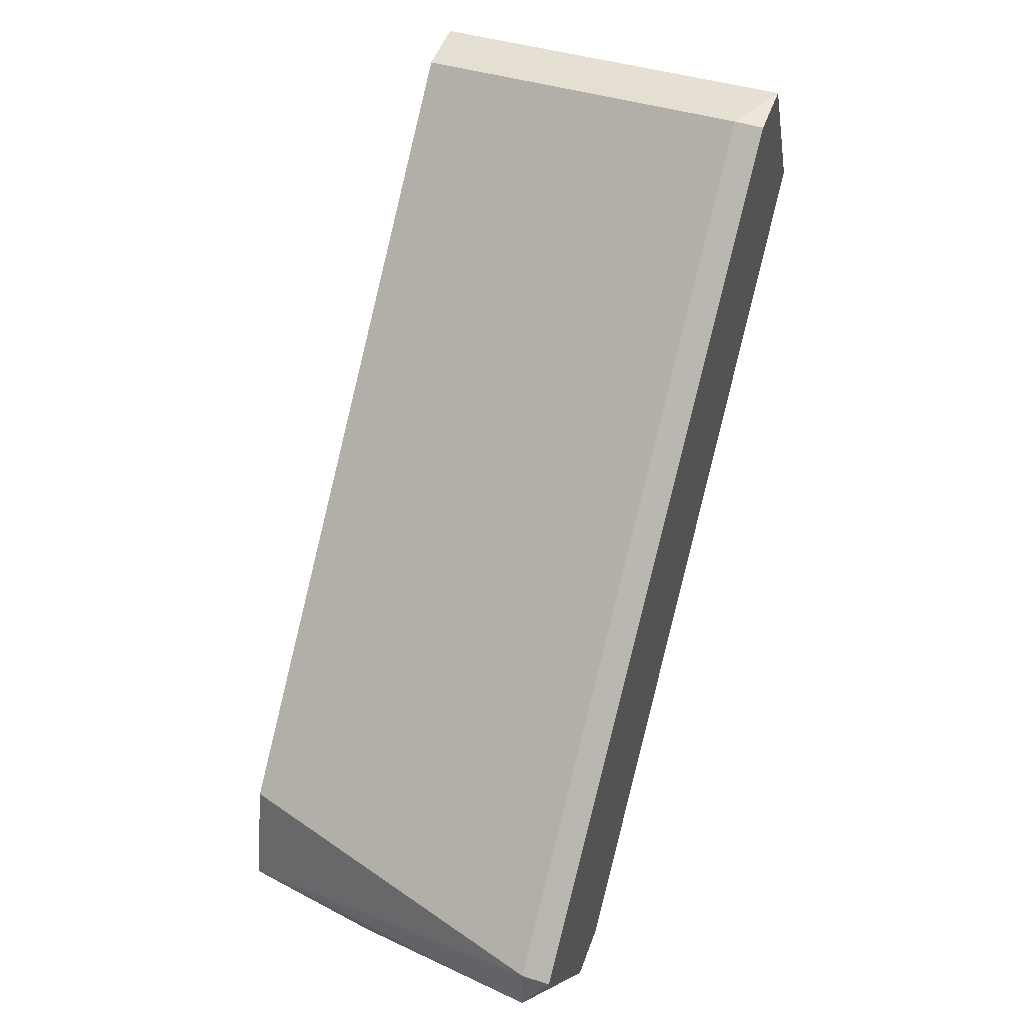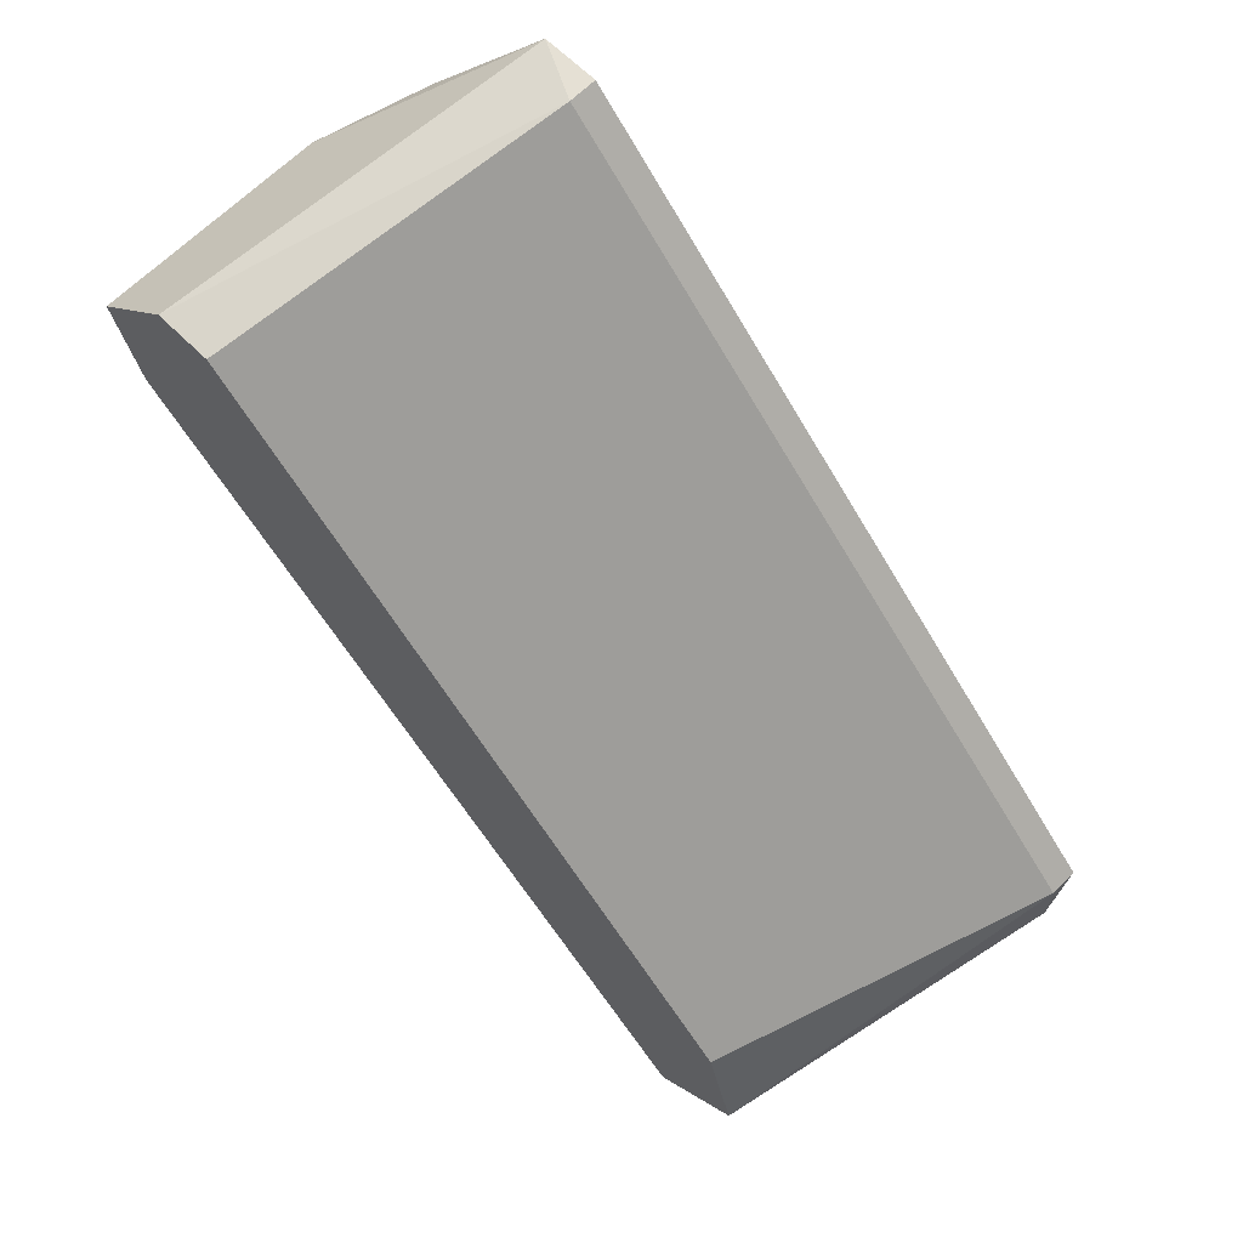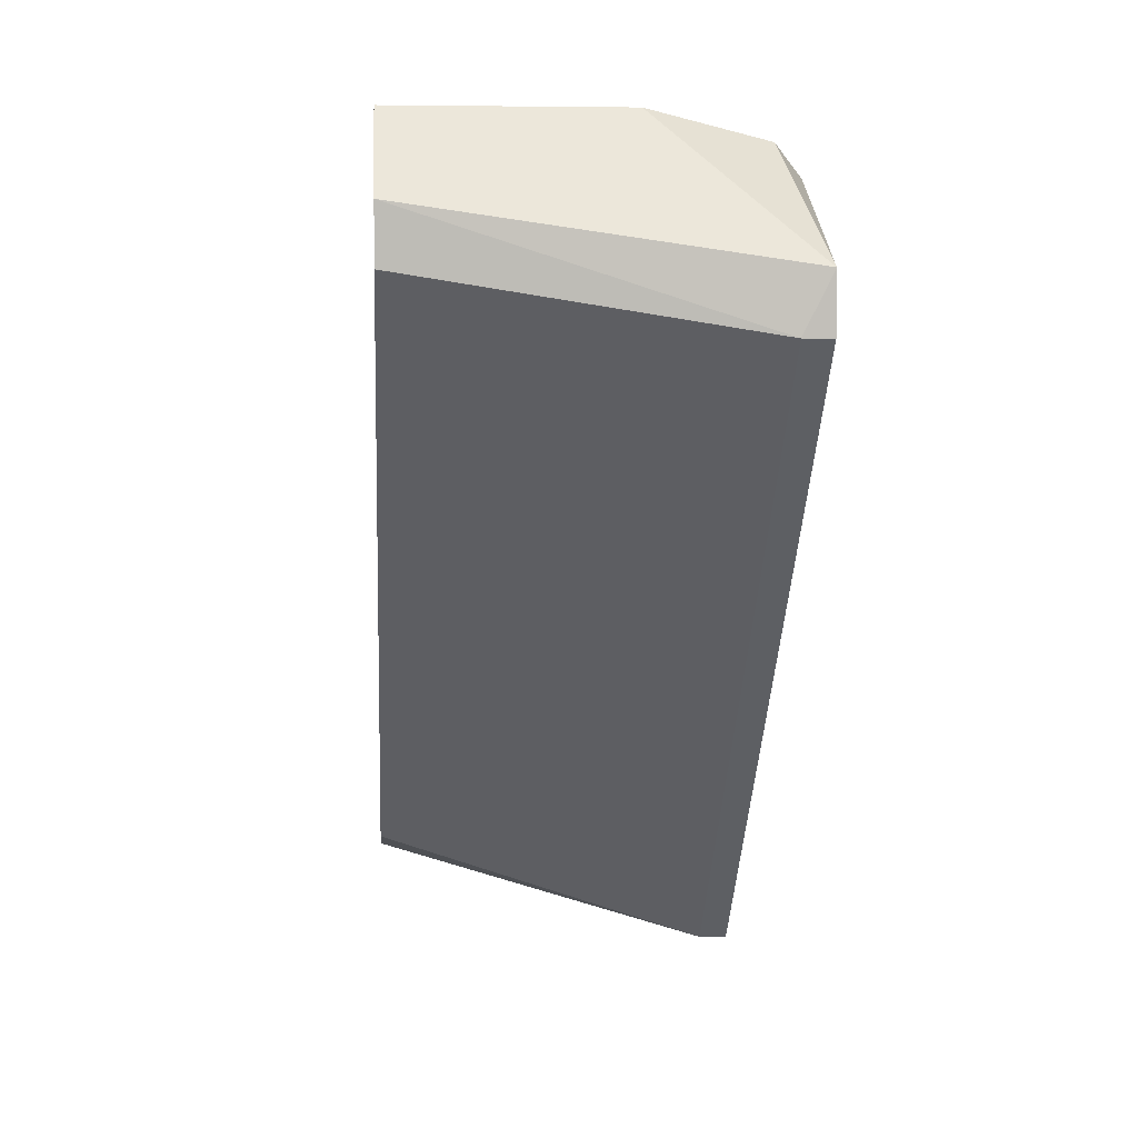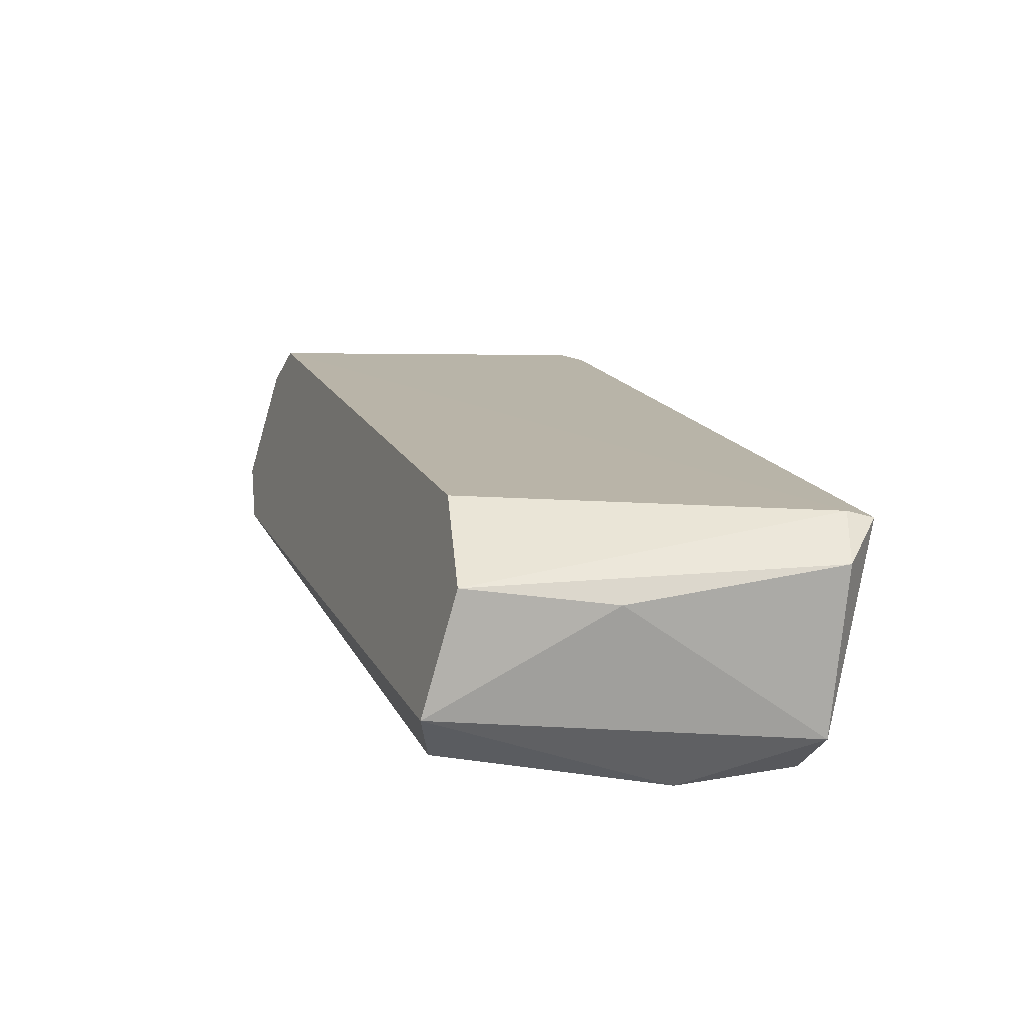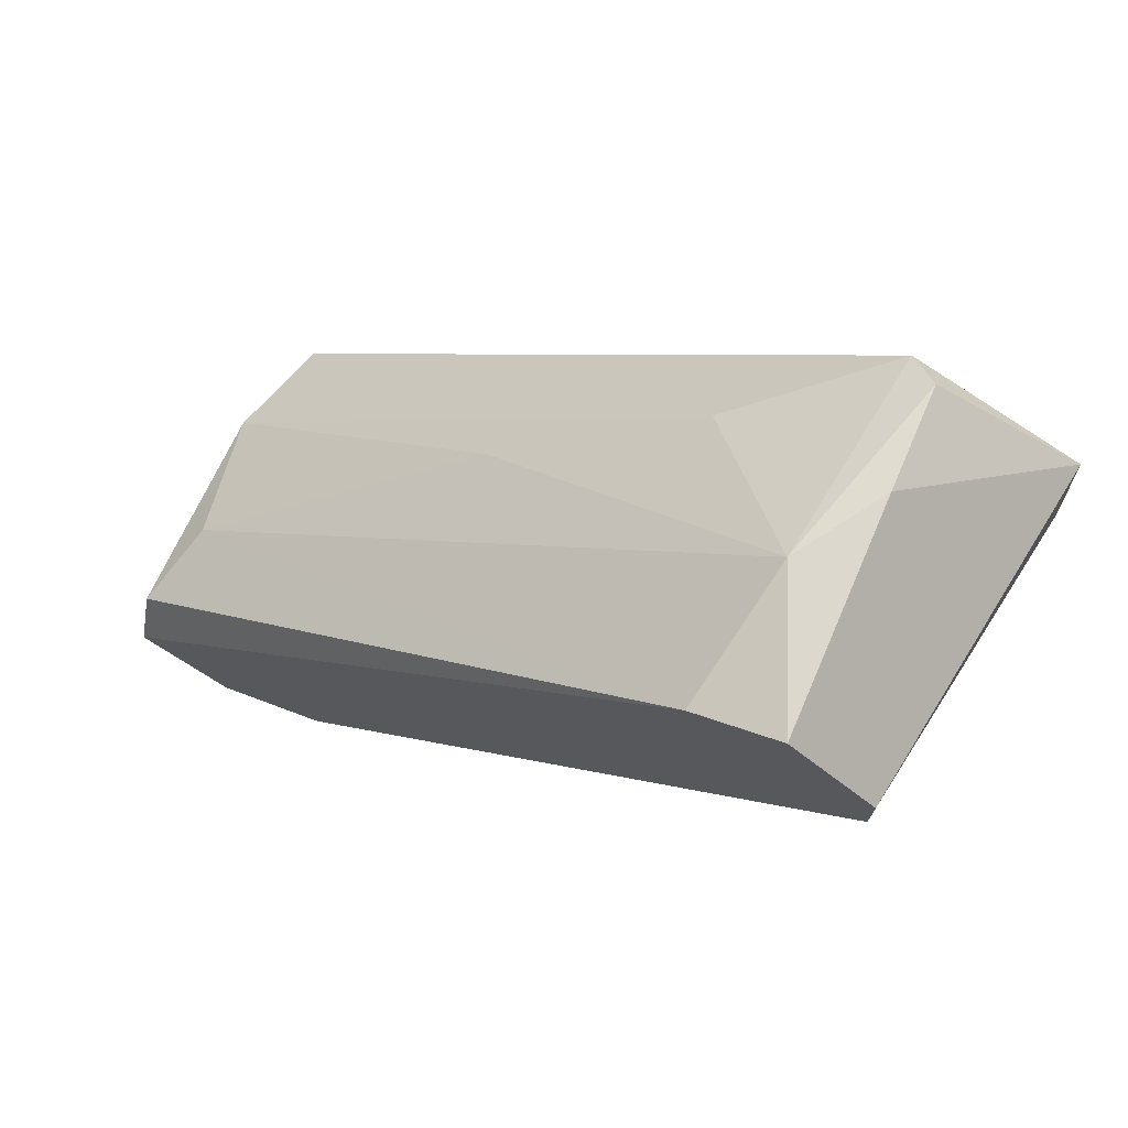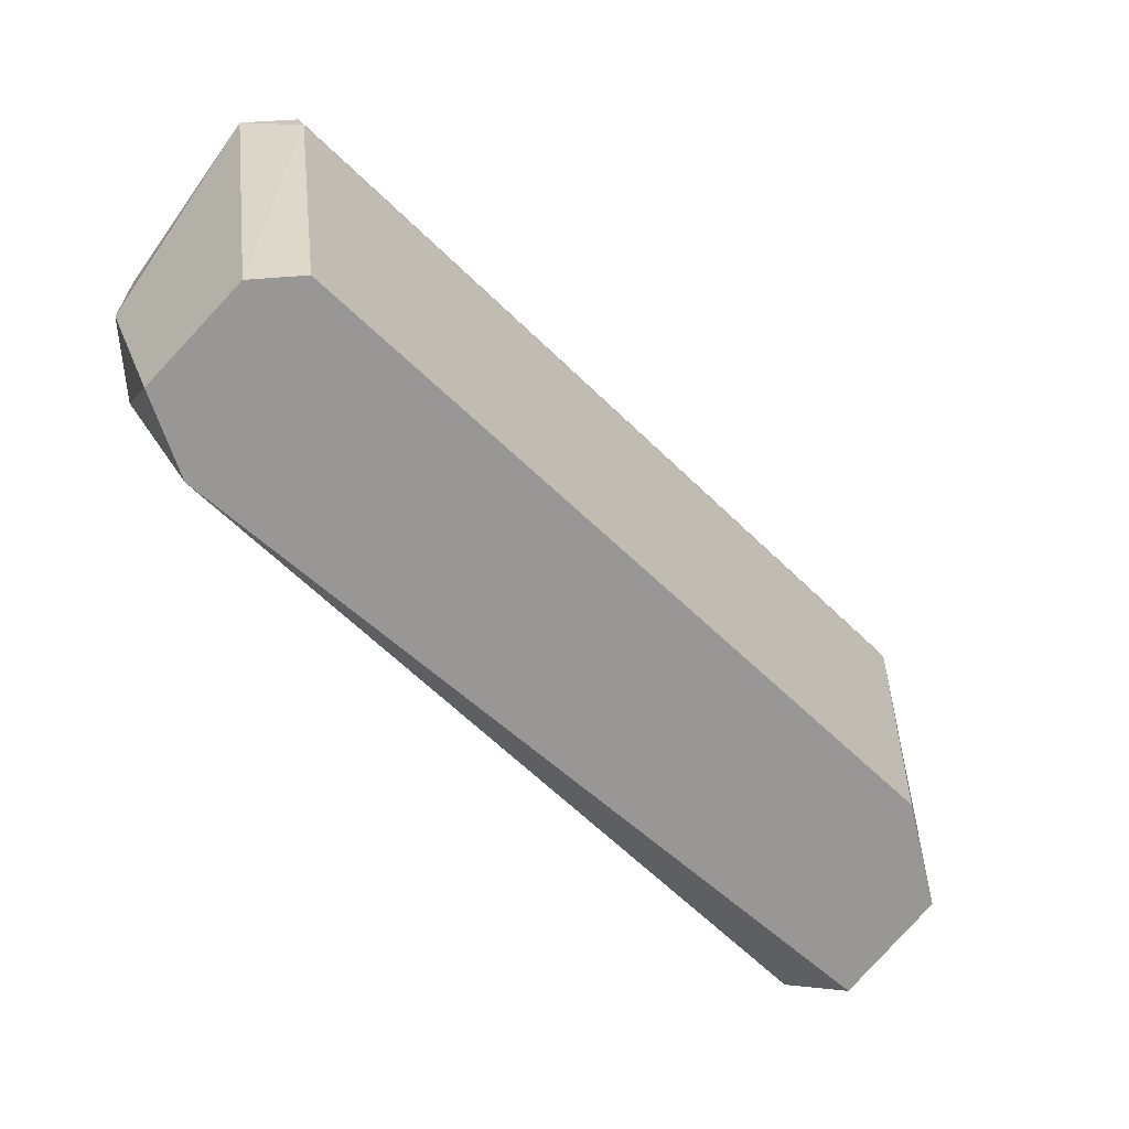
<metadata>
{"format":"obj","ext":"obj","renderer":"f3d","projection":"perspective","resolution":1024,"background":"white","views":[{"elev":49.2,"azim":19.4,"up":"+Z"},{"elev":65.2,"azim":-45.1,"up":"+Z"},{"elev":4.0,"azim":-4.2,"up":"+Y"},{"elev":-33.7,"azim":-22.4,"up":"+Z"},{"elev":72.6,"azim":-66.7,"up":"+Y"},{"elev":21.4,"azim":-105.8,"up":"+Z"}]}
</metadata>
<code>
v 0.003078 0.05759 -0.06502
v -0.00356 0.08246 -0.0219
v -0.00356 0.09076 -0.02688
v -0.00356 0.04764 -0.0617
v -0.00356 0.05261 -0.06669
v -0.00356 0.0493 -0.05507
v -0.00356 0.0891 -0.03186
v -0.00356 0.08578 -0.0219
v 0.004737 0.09076 -0.03019
v 0.004737 0.04598 -0.0617
v 0.01137 0.05427 -0.06669
v 0.01303 0.08246 -0.03683
v 0.01634 0.07915 -0.01858
v 0.01634 0.0891 -0.02688
v 0.01634 0.04266 -0.05507
v 0.01634 0.04266 -0.05838
v -0.0019 0.05593 -0.06669
v 0.00971 0.09076 -0.02688
v 0.00971 0.07251 -0.04843
v 0.01801 0.08246 -0.01858
v 0.01801 0.07915 -0.01858
v 0.01801 0.08744 -0.02854
v 0.01801 0.05261 -0.06502
v 0.01801 0.0493 -0.06502
v 0.01801 0.04266 -0.05507
f 11 1 19
f 4 2 7
f 2 4 6
f 23 21 25
f 21 23 22
f 9 14 22
f 7 2 3
f 9 7 3
f 4 7 5
f 7 17 5
f 17 11 5
f 22 14 20
f 21 22 20
f 4 16 15
f 6 4 15
f 2 6 15
f 16 25 15
f 25 21 15
f 25 16 24
f 23 25 24
f 11 23 24
f 5 11 24
f 23 11 12
f 9 22 12
f 22 23 12
f 21 20 13
f 2 15 13
f 15 21 13
f 3 2 8
f 2 13 8
f 13 20 8
f 17 7 1
f 7 9 1
f 11 17 1
f 14 9 18
f 9 3 18
f 20 14 18
f 3 8 18
f 8 20 18
f 16 4 10
f 4 5 10
f 24 16 10
f 5 24 10
f 12 11 19
f 9 12 19
f 1 9 19

</code>
